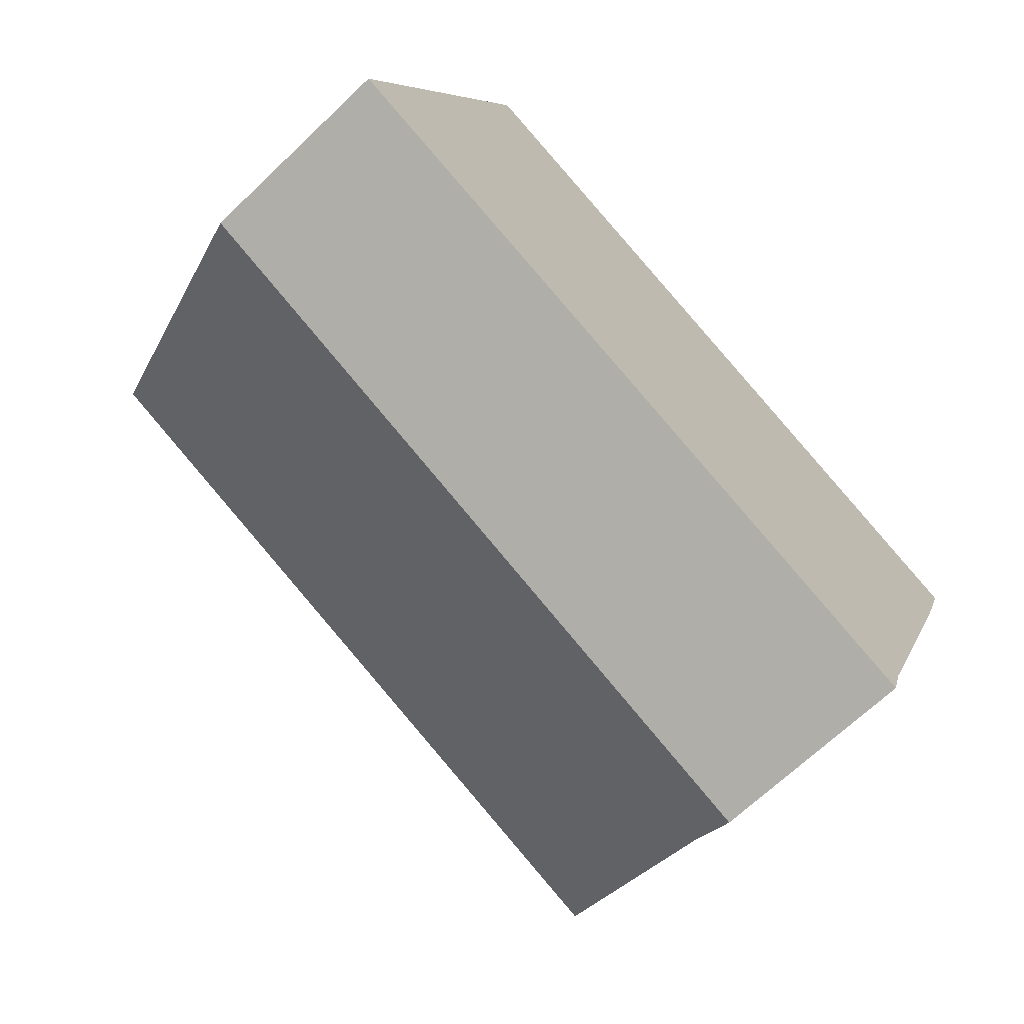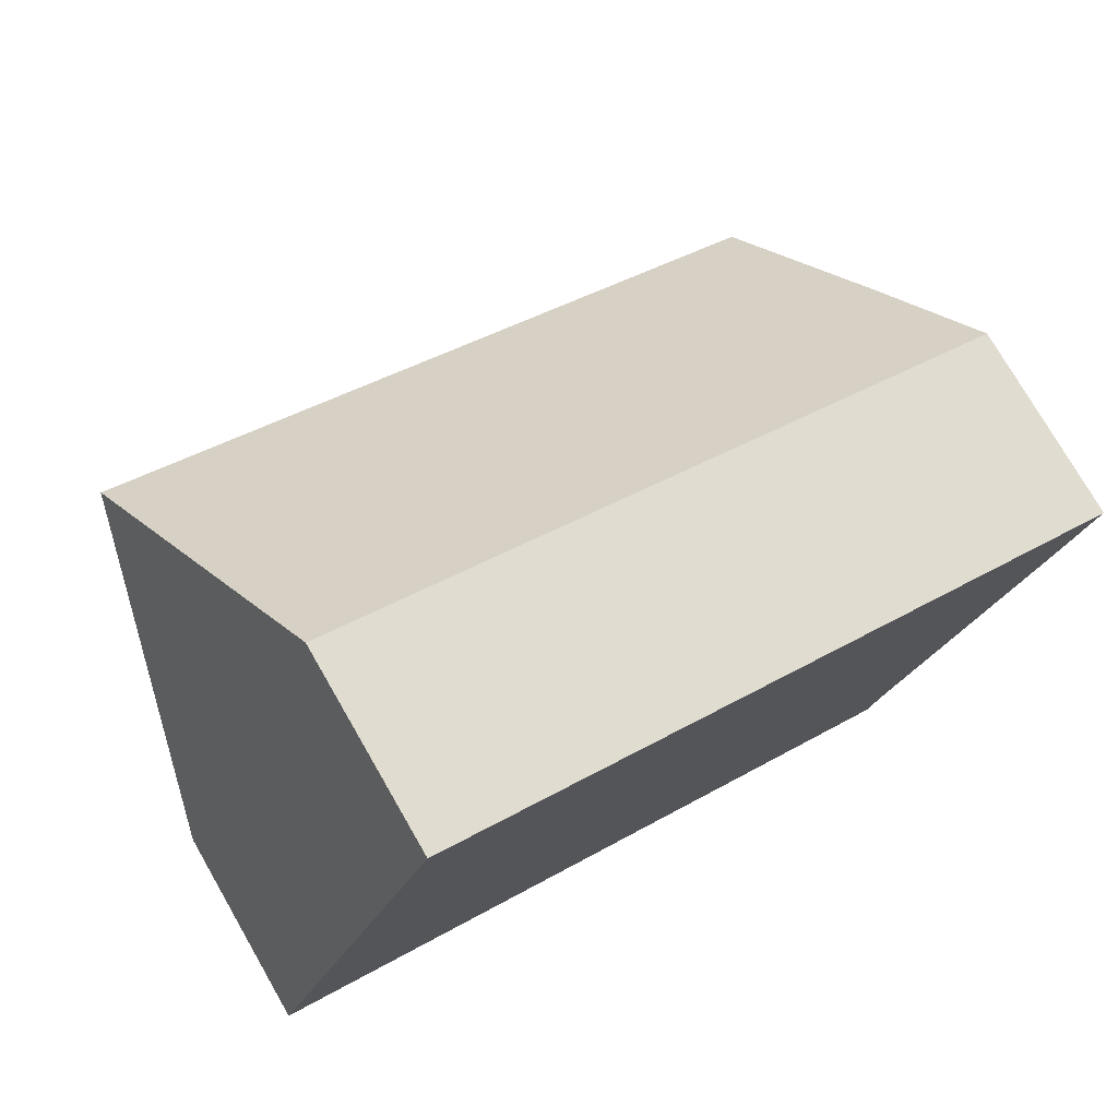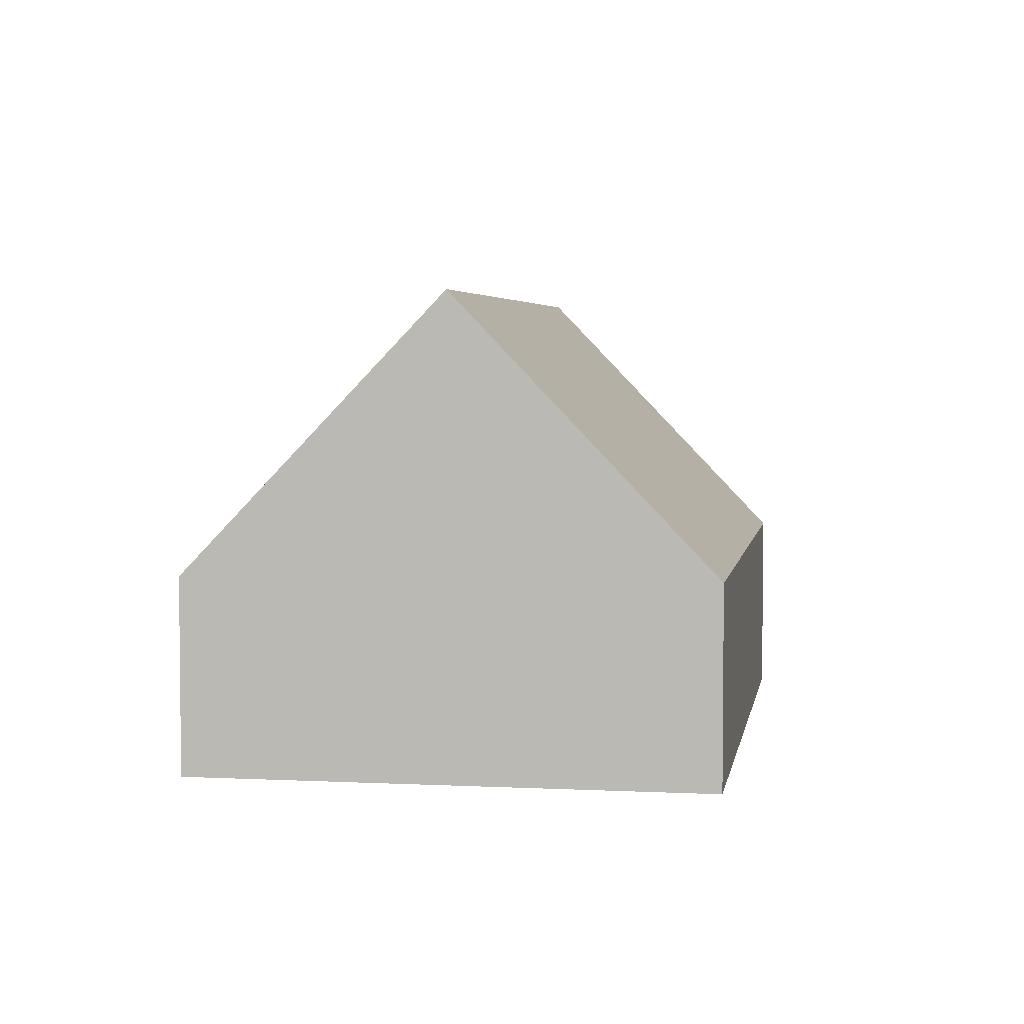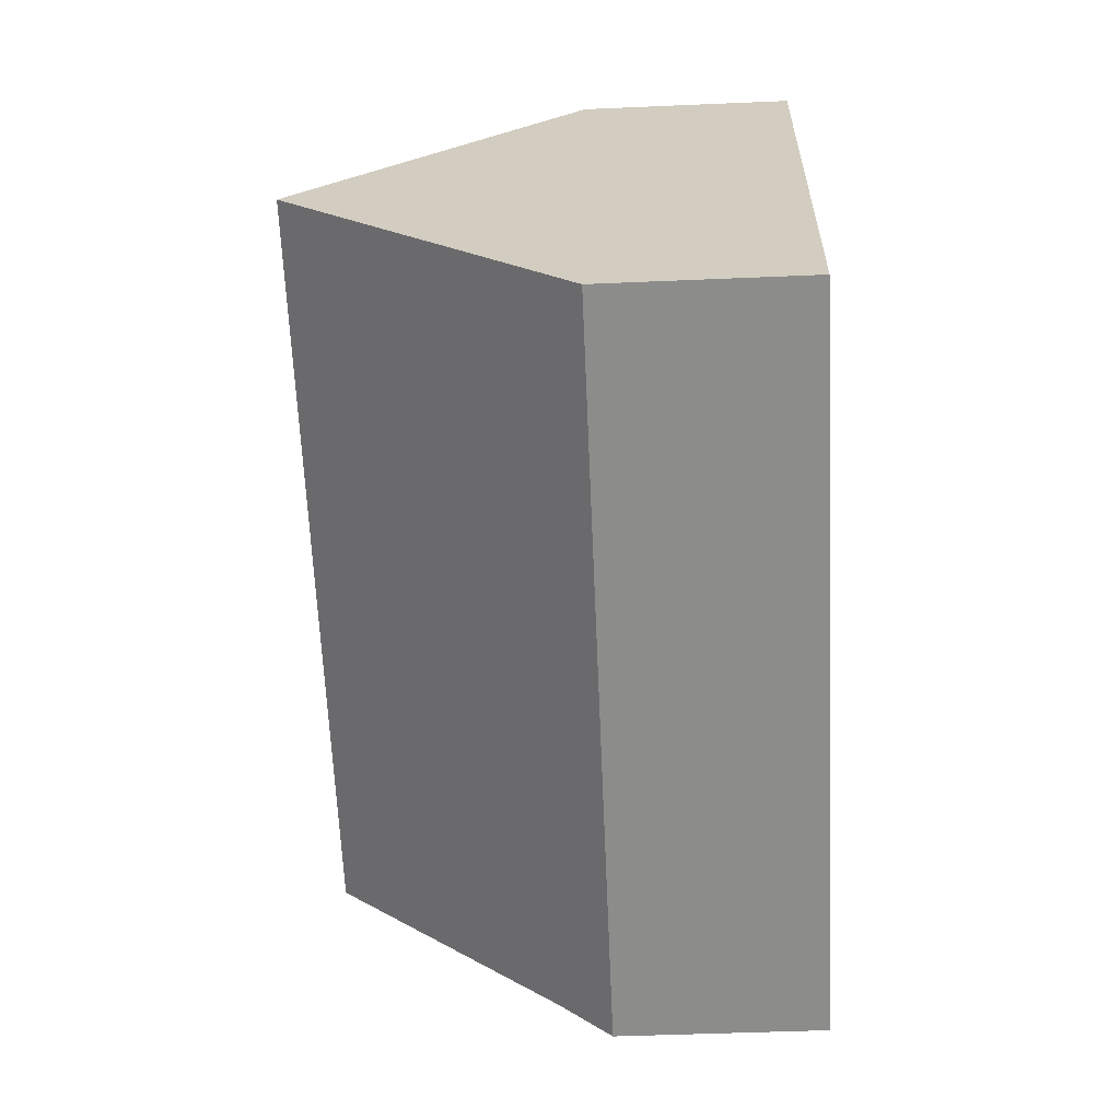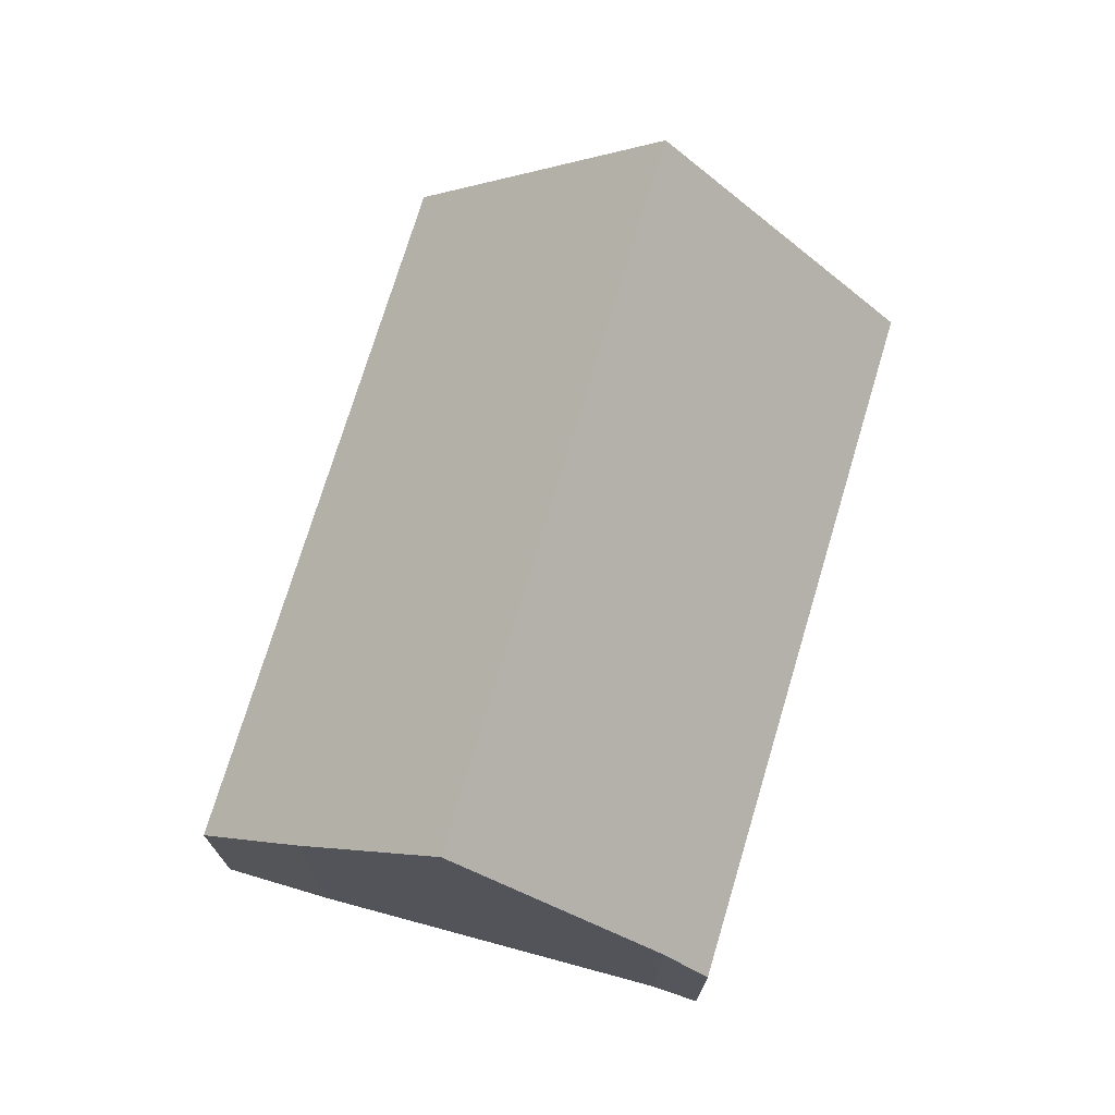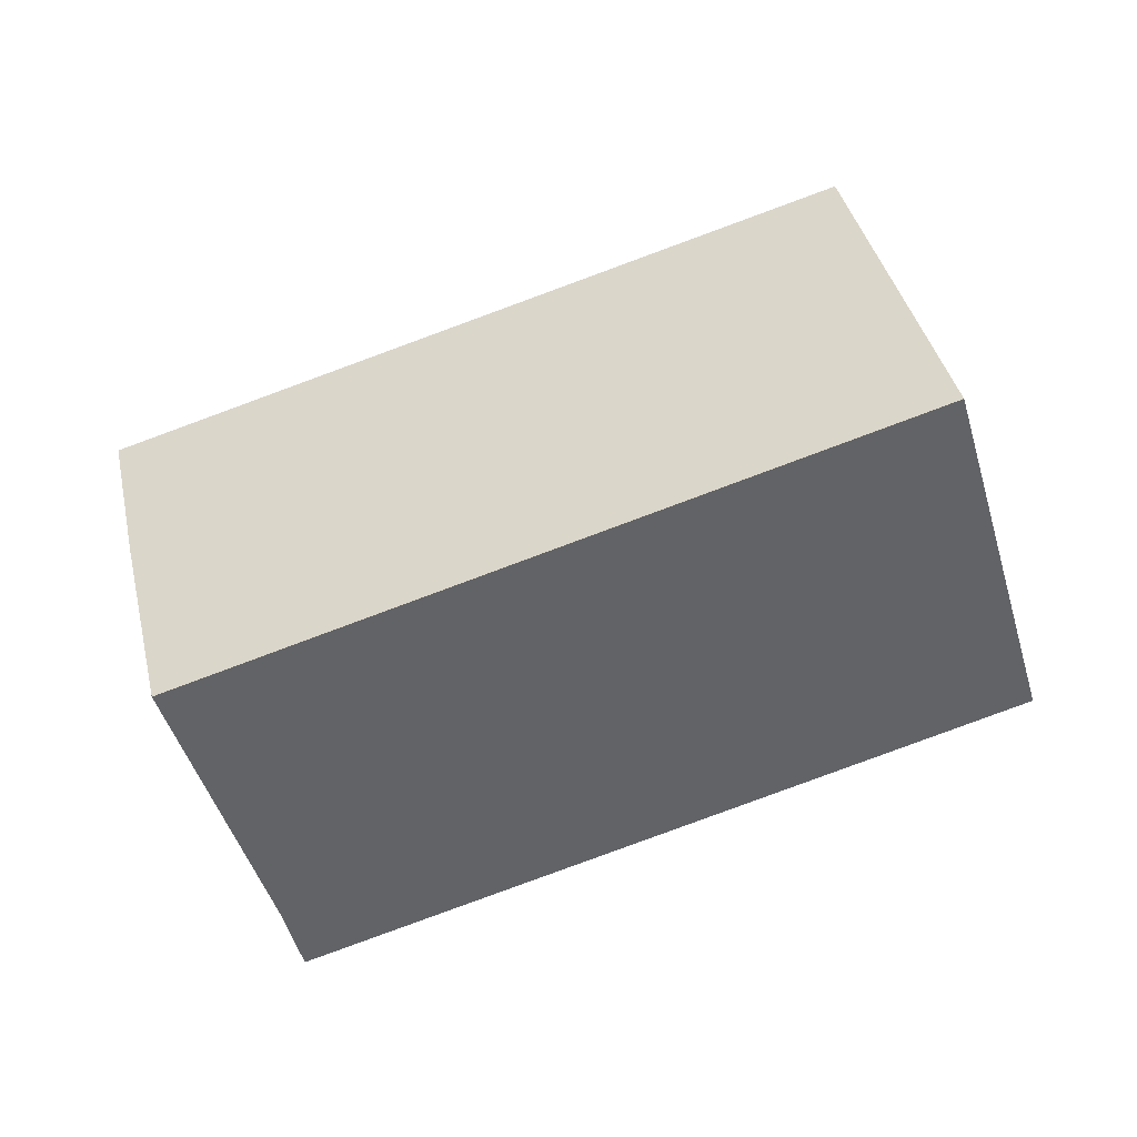
<metadata>
{"format":"obj","ext":"obj","renderer":"f3d","projection":"perspective","resolution":1024,"background":"white","views":[{"elev":-67.7,"azim":-46.3,"up":"+Z"},{"elev":76.2,"azim":-30.0,"up":"+Z"},{"elev":4.1,"azim":-60.5,"up":"+Y"},{"elev":-44.5,"azim":-87.1,"up":"+Z"},{"elev":72.6,"azim":126.5,"up":"+Y"},{"elev":-4.4,"azim":-177.4,"up":"+Z"}]}
</metadata>
<code>
v  9.727 3.656 1.607
v  2.121 2.311 5.747
v  10.17 2.311 2.819
v  1.065 5.492 2.886
v  9.084 5.492 -0.032
v  0 2.284 1.399e-16
v  8.178 2.905 -2.342
v  8.011 2.326 -2.872
v  8.178 1.434e-16 -2.342
v  8.011 1.759e-16 -2.872
v  9.084 1.959e-18 -0.032
v  9.727 -9.84e-17 1.607
v  10.17 -1.726e-16 2.819
v  0 0 0
v  1.065 -1.767e-16 2.886
v  2.121 -3.519e-16 5.747
g defaultobject
f 1 2 3
f 2 1 4
f 4 1 5
f 6 7 8
f 7 6 5
f 5 6 4
f 9 8 7
f 8 9 10
f 1 7 5
f 7 1 9
f 9 1 11
f 11 1 12
f 3 12 1
f 12 3 13
f 10 6 8
f 6 10 14
f 14 4 6
f 4 14 2
f 2 14 15
f 2 15 16
f 16 3 2
f 3 16 13
f 15 13 16
f 13 15 14
f 13 14 9
f 9 14 10
f 13 9 11
f 13 11 12

</code>
